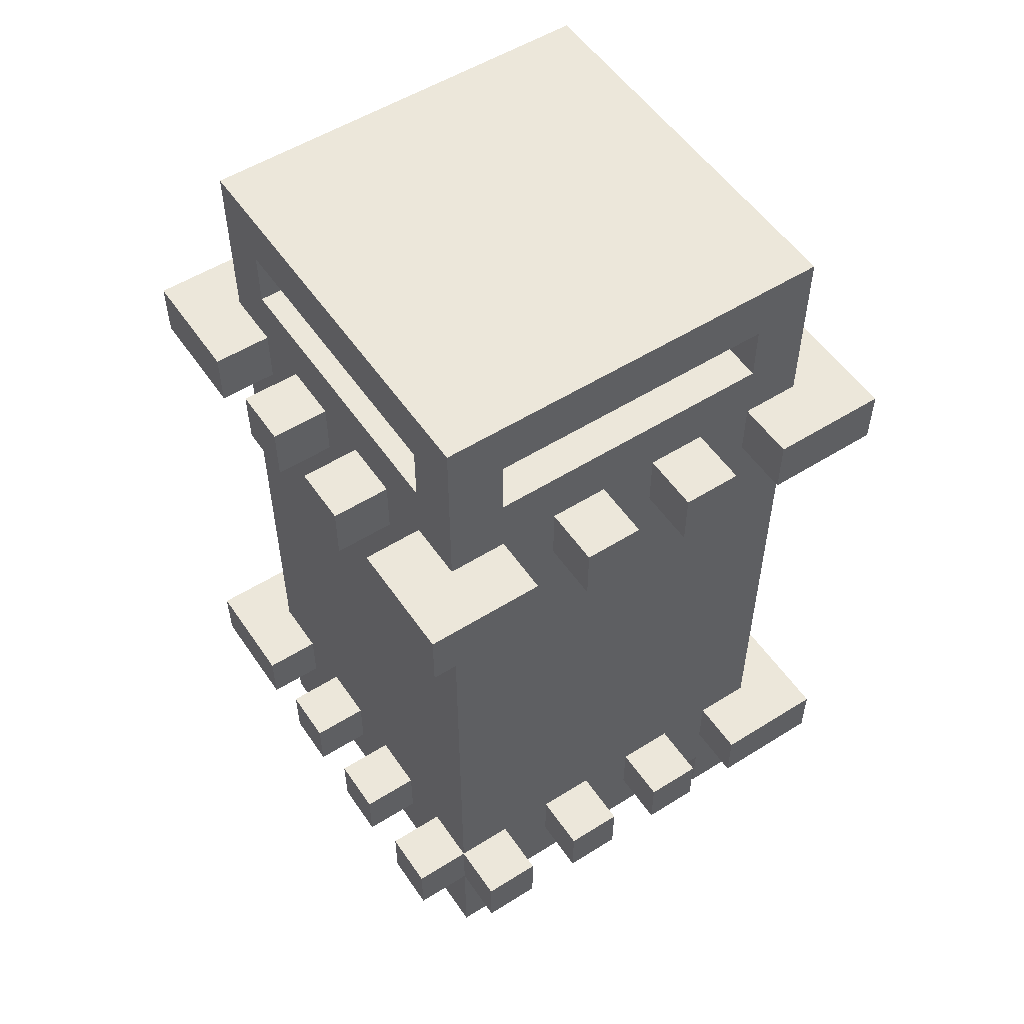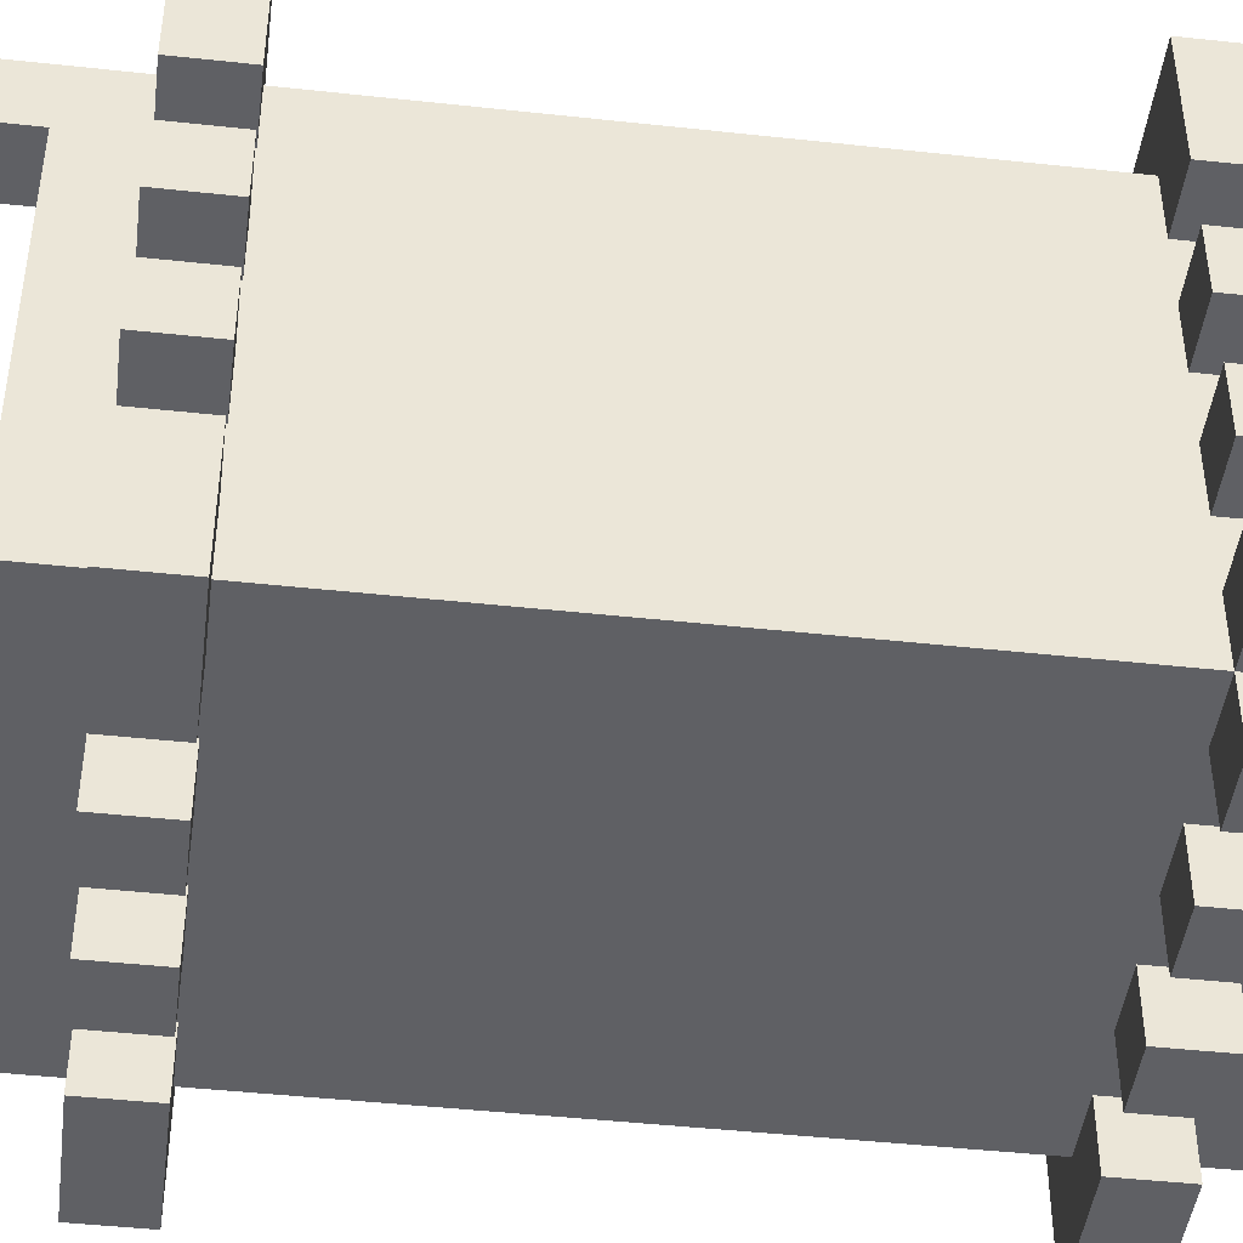
<metadata>
{"format":"obj","ext":"obj","renderer":"f3d","projection":"perspective","resolution":1024,"background":"white","views":[{"elev":53.8,"azim":-123.7,"up":"+Y"},{"elev":-45.3,"azim":-97.2,"up":"+Z"}]}
</metadata>
<code>
g WallCurved_Middle
v -4 2 4
v -4 2 2
v -4 2 1
v -4 2 -0
v -4 2 -1
v -4 2 -2
v -4 2 -3
v -4 2 -4
v -4 3 4
v -4 3 2
v -4 3 1
v -4 3 -0
v -4 3 -1
v -4 3 -2
v -4 3 -3
v -4 3 -4
v -4 12 4
v -4 12 2
v -4 12 1
v -4 12 -0
v -4 12 -1
v -4 12 -2
v -4 12 -3
v -4 12 -5
v -4 13 4
v -4 13 2
v -4 13 1
v -4 13 -0
v -4 13 -1
v -4 13 -2
v -4 13 -3
v -4 13 -5
v -3 0 3
v -3 0 2
v -3 0 -3
v -3 0 -4
v -3 1 2
v -3 1 -3
v -3 2 3
v -3 2 2
v -3 2 1
v -3 2 -0
v -3 2 -1
v -3 2 -2
v -3 2 -3
v -3 2 -4
v -3 2 -5
v -3 3 3
v -3 3 2
v -3 3 1
v -3 3 -0
v -3 3 -1
v -3 3 -2
v -3 3 -3
v -3 3 -4
v -3 3 -5
v -3 12 3
v -3 12 2
v -3 12 1
v -3 12 -0
v -3 12 -1
v -3 12 -2
v -3 12 -3
v -3 12 -4
v -3 13 3
v -3 13 2
v -3 13 1
v -3 13 -0
v -3 13 -1
v -3 13 -2
v -3 13 -3
v -3 13 -4
v -3 14 2
v -3 14 -3
v -3 15 2
v -3 15 -3
v -3 16 3
v -3 16 -4
v -1 2 4
v -1 2 3
v -1 2 -4
v -1 2 -5
v -1 3 4
v -1 3 3
v -1 3 -4
v -1 3 -5
v -1 12 4
v -1 12 3
v -1 12 -4
v -1 12 -5
v -1 13 4
v -1 13 3
v -1 13 -4
v -1 13 -5
v 1 2 4
v 1 2 3
v 1 2 -4
v 1 2 -5
v 1 3 4
v 1 3 3
v 1 3 -4
v 1 3 -5
v 1 12 4
v 1 12 3
v 1 12 -4
v 1 12 -5
v 1 13 4
v 1 13 3
v 1 13 -4
v 1 13 -5
v 3 0 3
v 3 0 -4
v 3 1 3
v 3 1 2
v 3 1 -3
v 3 1 -4
v 3 2 4
v 3 2 3
v 3 2 2
v 3 2 -3
v 3 2 -4
v 3 2 -5
v 3 3 4
v 3 3 3
v 3 3 -4
v 3 3 -5
v 3 12 4
v 3 12 3
v 3 12 -4
v 3 12 -5
v 3 13 4
v 3 13 3
v 3 13 2
v 3 13 -3
v 3 13 -4
v 3 13 -5
v 3 14 3
v 3 14 2
v 3 14 -3
v 3 14 -4
v 3 15 3
v 3 15 2
v 3 15 -3
v 3 15 -4
v -2 0 3
v -2 0 2
v -2 0 -3
v -2 0 -4
v -2 1 3
v -2 1 2
v -2 1 -3
v -2 1 -4
v -2 2 4
v -2 2 3
v -2 2 2
v -2 2 -3
v -2 2 -4
v -2 2 -5
v -2 3 4
v -2 3 3
v -2 3 -4
v -2 3 -5
v -2 12 4
v -2 12 3
v -2 12 -4
v -2 12 -5
v -2 13 4
v -2 13 3
v -2 13 2
v -2 13 -3
v -2 13 -4
v -2 13 -5
v -2 14 3
v -2 14 2
v -2 14 -3
v -2 14 -4
v -2 15 3
v -2 15 2
v -2 15 -3
v -2 15 -4
v 0 2 4
v 0 2 3
v 0 2 -4
v 0 2 -5
v 0 3 4
v 0 3 3
v 0 3 -4
v 0 3 -5
v 0 12 4
v 0 12 3
v 0 12 -4
v 0 12 -5
v 0 13 4
v 0 13 3
v 0 13 -4
v 0 13 -5
v 2 2 4
v 2 2 3
v 2 2 -4
v 2 2 -5
v 2 3 4
v 2 3 3
v 2 3 -4
v 2 3 -5
v 2 12 4
v 2 12 3
v 2 12 -4
v 2 12 -5
v 2 13 4
v 2 13 3
v 2 13 -4
v 2 13 -5
v 4 0 3
v 4 0 -4
v 4 2 3
v 4 2 2
v 4 2 1
v 4 2 -0
v 4 2 -1
v 4 2 -2
v 4 2 -3
v 4 2 -4
v 4 3 3
v 4 3 2
v 4 3 1
v 4 3 -0
v 4 3 -1
v 4 3 -2
v 4 3 -3
v 4 3 -4
v 4 12 3
v 4 12 2
v 4 12 1
v 4 12 -0
v 4 12 -1
v 4 12 -2
v 4 12 -3
v 4 12 -4
v 4 13 3
v 4 13 2
v 4 13 1
v 4 13 -0
v 4 13 -1
v 4 13 -2
v 4 13 -3
v 4 13 -4
v 4 14 2
v 4 14 -3
v 4 15 2
v 4 15 -3
v 4 16 3
v 4 16 -4
v 5 2 4
v 5 2 2
v 5 2 1
v 5 2 -0
v 5 2 -1
v 5 2 -2
v 5 2 -3
v 5 2 -5
v 5 3 4
v 5 3 2
v 5 3 1
v 5 3 -0
v 5 3 -1
v 5 3 -2
v 5 3 -3
v 5 3 -5
v 5 12 4
v 5 12 2
v 5 12 1
v 5 12 -0
v 5 12 -1
v 5 12 -2
v 5 12 -3
v 5 12 -5
v 5 13 4
v 5 13 2
v 5 13 1
v 5 13 -0
v 5 13 -1
v 5 13 -2
v 5 13 -3
v 5 13 -5
v -4 2 4
v -4 3 4
v -4 12 4
v -4 13 4
v -2 2 4
v -2 3 4
v -2 12 4
v -2 13 4
v -1 2 4
v -1 3 4
v -1 12 4
v -1 13 4
v 0 2 4
v 0 3 4
v 0 12 4
v 0 13 4
v 1 2 4
v 1 3 4
v 1 12 4
v 1 13 4
v 2 2 4
v 2 3 4
v 2 12 4
v 2 13 4
v 3 2 4
v 3 3 4
v 3 12 4
v 3 13 4
v 5 2 4
v 5 3 4
v 5 12 4
v 5 13 4
v -3 0 3
v -3 2 3
v -3 3 3
v -3 12 3
v -3 13 3
v -3 16 3
v -2 0 3
v -2 1 3
v -2 2 3
v -2 3 3
v -2 12 3
v -2 13 3
v -2 14 3
v -2 15 3
v -1 2 3
v -1 3 3
v -1 12 3
v -1 13 3
v 0 2 3
v 0 3 3
v 0 12 3
v 0 13 3
v 1 2 3
v 1 3 3
v 1 12 3
v 1 13 3
v 2 2 3
v 2 3 3
v 2 12 3
v 2 13 3
v 3 0 3
v 3 1 3
v 3 2 3
v 3 3 3
v 3 12 3
v 3 13 3
v 3 14 3
v 3 15 3
v 4 0 3
v 4 2 3
v 4 3 3
v 4 12 3
v 4 13 3
v 4 16 3
v -4 2 1
v -4 3 1
v -4 12 1
v -4 13 1
v -3 2 1
v -3 3 1
v -3 12 1
v -3 13 1
v 4 2 1
v 4 3 1
v 4 12 1
v 4 13 1
v 5 2 1
v 5 3 1
v 5 12 1
v 5 13 1
v -4 2 -1
v -4 3 -1
v -4 12 -1
v -4 13 -1
v -3 2 -1
v -3 3 -1
v -3 12 -1
v -3 13 -1
v 4 2 -1
v 4 3 -1
v 4 12 -1
v 4 13 -1
v 5 2 -1
v 5 3 -1
v 5 12 -1
v 5 13 -1
v -4 2 -3
v -4 3 -3
v -4 12 -3
v -4 13 -3
v -3 0 -3
v -3 1 -3
v -3 2 -3
v -3 3 -3
v -3 12 -3
v -3 13 -3
v -3 14 -3
v -3 15 -3
v -2 0 -3
v -2 1 -3
v -2 2 -3
v -2 13 -3
v -2 14 -3
v -2 15 -3
v 3 1 -3
v 3 2 -3
v 3 13 -3
v 3 14 -3
v 3 15 -3
v 4 2 -3
v 4 3 -3
v 4 12 -3
v 4 13 -3
v 4 14 -3
v 4 15 -3
v 5 2 -3
v 5 3 -3
v 5 12 -3
v 5 13 -3
v -4 2 2
v -4 3 2
v -4 12 2
v -4 13 2
v -3 0 2
v -3 1 2
v -3 2 2
v -3 3 2
v -3 12 2
v -3 13 2
v -3 14 2
v -3 15 2
v -2 0 2
v -2 1 2
v -2 2 2
v -2 13 2
v -2 14 2
v -2 15 2
v 3 1 2
v 3 2 2
v 3 13 2
v 3 14 2
v 3 15 2
v 4 2 2
v 4 3 2
v 4 12 2
v 4 13 2
v 4 14 2
v 4 15 2
v 5 2 2
v 5 3 2
v 5 12 2
v 5 13 2
v -4 2 -0
v -4 3 -0
v -4 12 -0
v -4 13 -0
v -3 2 -0
v -3 3 -0
v -3 12 -0
v -3 13 -0
v 4 2 -0
v 4 3 -0
v 4 12 -0
v 4 13 -0
v 5 2 -0
v 5 3 -0
v 5 12 -0
v 5 13 -0
v -4 2 -2
v -4 3 -2
v -4 12 -2
v -4 13 -2
v -3 2 -2
v -3 3 -2
v -3 12 -2
v -3 13 -2
v 4 2 -2
v 4 3 -2
v 4 12 -2
v 4 13 -2
v 5 2 -2
v 5 3 -2
v 5 12 -2
v 5 13 -2
v -4 2 -4
v -4 3 -4
v -3 0 -4
v -3 2 -4
v -3 3 -4
v -3 12 -4
v -3 13 -4
v -3 16 -4
v -2 0 -4
v -2 1 -4
v -2 2 -4
v -2 3 -4
v -2 12 -4
v -2 13 -4
v -2 14 -4
v -2 15 -4
v -1 2 -4
v -1 3 -4
v -1 12 -4
v -1 13 -4
v 0 2 -4
v 0 3 -4
v 0 12 -4
v 0 13 -4
v 1 2 -4
v 1 3 -4
v 1 12 -4
v 1 13 -4
v 2 2 -4
v 2 3 -4
v 2 12 -4
v 2 13 -4
v 3 0 -4
v 3 1 -4
v 3 2 -4
v 3 3 -4
v 3 12 -4
v 3 13 -4
v 3 14 -4
v 3 15 -4
v 4 0 -4
v 4 2 -4
v 4 3 -4
v 4 12 -4
v 4 13 -4
v 4 16 -4
v -4 12 -5
v -4 13 -5
v -3 2 -5
v -3 3 -5
v -2 2 -5
v -2 3 -5
v -2 12 -5
v -2 13 -5
v -1 2 -5
v -1 3 -5
v -1 12 -5
v -1 13 -5
v 0 2 -5
v 0 3 -5
v 0 12 -5
v 0 13 -5
v 1 2 -5
v 1 3 -5
v 1 12 -5
v 1 13 -5
v 2 2 -5
v 2 3 -5
v 2 12 -5
v 2 13 -5
v 3 2 -5
v 3 3 -5
v 3 12 -5
v 3 13 -5
v 5 2 -5
v 5 3 -5
v 5 12 -5
v 5 13 -5
v -3 0 3
v -2 0 3
v 3 0 3
v 4 0 3
v -3 0 2
v -2 0 2
v -3 0 -3
v -2 0 -3
v -3 0 -4
v -2 0 -4
v 3 0 -4
v 4 0 -4
v -2 1 3
v 3 1 3
v -3 1 2
v -2 1 2
v 3 1 2
v -3 1 -3
v -2 1 -3
v 3 1 -3
v -2 1 -4
v 3 1 -4
v -4 2 4
v -2 2 4
v -1 2 4
v 0 2 4
v 1 2 4
v 2 2 4
v 3 2 4
v 5 2 4
v -3 2 3
v -2 2 3
v -1 2 3
v 0 2 3
v 1 2 3
v 2 2 3
v 3 2 3
v 4 2 3
v -4 2 2
v -3 2 2
v 4 2 2
v 5 2 2
v -4 2 1
v -3 2 1
v 4 2 1
v 5 2 1
v -4 2 -0
v -3 2 -0
v 4 2 -0
v 5 2 -0
v -4 2 -1
v -3 2 -1
v 4 2 -1
v 5 2 -1
v -4 2 -2
v -3 2 -2
v 4 2 -2
v 5 2 -2
v -4 2 -3
v -3 2 -3
v 4 2 -3
v 5 2 -3
v -4 2 -4
v -3 2 -4
v -2 2 -4
v -1 2 -4
v 0 2 -4
v 1 2 -4
v 2 2 -4
v 3 2 -4
v 4 2 -4
v -3 2 -5
v -2 2 -5
v -1 2 -5
v 0 2 -5
v 1 2 -5
v 2 2 -5
v 3 2 -5
v 5 2 -5
v -4 12 4
v -2 12 4
v -1 12 4
v 0 12 4
v 1 12 4
v 2 12 4
v 3 12 4
v 5 12 4
v -3 12 3
v -2 12 3
v -1 12 3
v 0 12 3
v 1 12 3
v 2 12 3
v 3 12 3
v 4 12 3
v -4 12 2
v -3 12 2
v 4 12 2
v 5 12 2
v -4 12 1
v -3 12 1
v 4 12 1
v 5 12 1
v -4 12 -0
v -3 12 -0
v 4 12 -0
v 5 12 -0
v -4 12 -1
v -3 12 -1
v 4 12 -1
v 5 12 -1
v -4 12 -2
v -3 12 -2
v 4 12 -2
v 5 12 -2
v -4 12 -3
v -3 12 -3
v 4 12 -3
v 5 12 -3
v -3 12 -4
v -2 12 -4
v -1 12 -4
v 0 12 -4
v 1 12 -4
v 2 12 -4
v 3 12 -4
v 4 12 -4
v -4 12 -5
v -2 12 -5
v -1 12 -5
v 0 12 -5
v 1 12 -5
v 2 12 -5
v 3 12 -5
v 5 12 -5
v -2 13 2
v 3 13 2
v -2 13 -3
v 3 13 -3
v -2 15 3
v 3 15 3
v -3 15 2
v -2 15 2
v 3 15 2
v 4 15 2
v -3 15 -3
v -2 15 -3
v 3 15 -3
v 4 15 -3
v -2 15 -4
v 3 15 -4
v -4 3 4
v -2 3 4
v -1 3 4
v 0 3 4
v 1 3 4
v 2 3 4
v 3 3 4
v 5 3 4
v -3 3 3
v -2 3 3
v -1 3 3
v 0 3 3
v 1 3 3
v 2 3 3
v 3 3 3
v 4 3 3
v -4 3 2
v -3 3 2
v 4 3 2
v 5 3 2
v -4 3 1
v -3 3 1
v 4 3 1
v 5 3 1
v -4 3 -0
v -3 3 -0
v 4 3 -0
v 5 3 -0
v -4 3 -1
v -3 3 -1
v 4 3 -1
v 5 3 -1
v -4 3 -2
v -3 3 -2
v 4 3 -2
v 5 3 -2
v -4 3 -3
v -3 3 -3
v 4 3 -3
v 5 3 -3
v -4 3 -4
v -3 3 -4
v -2 3 -4
v -1 3 -4
v 0 3 -4
v 1 3 -4
v 2 3 -4
v 3 3 -4
v 4 3 -4
v -3 3 -5
v -2 3 -5
v -1 3 -5
v 0 3 -5
v 1 3 -5
v 2 3 -5
v 3 3 -5
v 5 3 -5
v -4 13 4
v -2 13 4
v -1 13 4
v 0 13 4
v 1 13 4
v 2 13 4
v 3 13 4
v 5 13 4
v -3 13 3
v -2 13 3
v -1 13 3
v 0 13 3
v 1 13 3
v 2 13 3
v 3 13 3
v 4 13 3
v -4 13 2
v -3 13 2
v 4 13 2
v 5 13 2
v -4 13 1
v -3 13 1
v 4 13 1
v 5 13 1
v -4 13 -0
v -3 13 -0
v 4 13 -0
v 5 13 -0
v -4 13 -1
v -3 13 -1
v 4 13 -1
v 5 13 -1
v -4 13 -2
v -3 13 -2
v 4 13 -2
v 5 13 -2
v -4 13 -3
v -3 13 -3
v 4 13 -3
v 5 13 -3
v -3 13 -4
v -2 13 -4
v -1 13 -4
v 0 13 -4
v 1 13 -4
v 2 13 -4
v 3 13 -4
v 4 13 -4
v -4 13 -5
v -2 13 -5
v -1 13 -5
v 0 13 -5
v 1 13 -5
v 2 13 -5
v 3 13 -5
v 5 13 -5
v -2 14 3
v 3 14 3
v -3 14 2
v -2 14 2
v 3 14 2
v 4 14 2
v -3 14 -3
v -2 14 -3
v 3 14 -3
v 4 14 -3
v -2 14 -4
v 3 14 -4
v -3 16 3
v 4 16 3
v -3 16 -4
v 4 16 -4
f 9 2 1
f 10 2 9
f 11 4 3
f 12 4 11
f 13 6 5
f 14 6 13
f 15 8 7
f 16 8 15
f 25 18 17
f 26 18 25
f 27 20 19
f 28 20 27
f 29 22 21
f 30 22 29
f 31 24 23
f 32 24 31
f 37 34 33
f 38 36 35
f 39 37 33
f 39 38 37
f 40 38 39
f 41 38 40
f 42 38 41
f 43 38 42
f 44 38 43
f 45 36 38
f 45 38 44
f 46 36 45
f 49 41 40
f 50 41 49
f 51 43 42
f 52 43 51
f 53 45 44
f 54 45 53
f 55 47 46
f 56 47 55
f 57 54 53
f 57 52 51
f 57 55 54
f 57 50 49
f 57 53 52
f 57 49 48
f 57 51 50
f 58 55 57
f 59 55 58
f 60 55 59
f 61 55 60
f 62 55 61
f 63 55 62
f 64 55 63
f 66 59 58
f 67 59 66
f 68 61 60
f 69 61 68
f 70 63 62
f 71 63 70
f 73 67 66
f 73 72 71
f 73 71 70
f 73 70 69
f 73 69 68
f 73 68 67
f 73 66 65
f 74 72 73
f 75 73 65
f 76 72 74
f 77 75 65
f 77 76 75
f 78 72 76
f 78 76 77
f 83 80 79
f 84 80 83
f 85 82 81
f 86 82 85
f 91 88 87
f 92 88 91
f 93 90 89
f 94 90 93
f 99 96 95
f 100 96 99
f 101 98 97
f 102 98 101
f 107 104 103
f 108 104 107
f 109 106 105
f 110 106 109
f 113 112 111
f 114 112 113
f 115 112 114
f 116 112 115
f 119 115 114
f 120 115 119
f 123 118 117
f 124 118 123
f 125 122 121
f 126 122 125
f 131 128 127
f 132 128 131
f 133 120 119
f 134 120 133
f 135 130 129
f 136 130 135
f 141 138 137
f 142 138 141
f 143 140 139
f 144 140 143
f 145 146 149
f 149 146 150
f 147 148 151
f 151 148 152
f 150 151 155
f 155 151 156
f 153 154 159
f 159 154 160
f 157 158 161
f 161 158 162
f 163 164 167
f 167 164 168
f 155 156 169
f 169 156 170
f 165 166 171
f 171 166 172
f 173 174 177
f 177 174 178
f 175 176 179
f 179 176 180
f 181 182 185
f 185 182 186
f 183 184 187
f 187 184 188
f 189 190 193
f 193 190 194
f 191 192 195
f 195 192 196
f 197 198 201
f 201 198 202
f 199 200 203
f 203 200 204
f 205 206 209
f 209 206 210
f 207 208 211
f 211 208 212
f 213 214 215
f 215 214 216
f 216 214 217
f 217 214 218
f 218 214 219
f 219 214 220
f 220 214 221
f 221 214 222
f 216 217 224
f 224 217 225
f 218 219 226
f 226 219 227
f 220 221 228
f 228 221 229
f 224 225 231
f 229 230 231
f 228 229 231
f 227 228 231
f 226 227 231
f 225 226 231
f 223 224 231
f 231 230 232
f 232 230 233
f 233 230 234
f 234 230 235
f 235 230 236
f 236 230 237
f 237 230 238
f 232 233 240
f 240 233 241
f 234 235 242
f 242 235 243
f 236 237 244
f 244 237 245
f 240 241 247
f 245 246 247
f 244 245 247
f 243 244 247
f 242 243 247
f 241 242 247
f 239 240 247
f 247 246 248
f 239 247 249
f 248 246 250
f 239 249 251
f 249 250 251
f 250 246 252
f 251 250 252
f 253 254 261
f 261 254 262
f 255 256 263
f 263 256 264
f 257 258 265
f 265 258 266
f 259 260 267
f 267 260 268
f 269 270 277
f 277 270 278
f 271 272 279
f 279 272 280
f 273 274 281
f 281 274 282
f 275 276 283
f 283 276 284
f 289 286 285
f 290 286 289
f 291 288 287
f 292 288 291
f 297 294 293
f 298 294 297
f 299 296 295
f 300 296 299
f 305 302 301
f 306 302 305
f 307 304 303
f 308 304 307
f 313 310 309
f 314 310 313
f 315 312 311
f 316 312 315
f 323 318 317
f 324 318 323
f 325 318 324
f 326 320 319
f 327 320 326
f 328 322 321
f 329 322 328
f 330 322 329
f 331 327 326
f 331 325 324
f 331 329 328
f 331 328 327
f 331 326 325
f 332 329 331
f 333 329 332
f 334 329 333
f 335 331 324
f 336 333 332
f 337 333 336
f 338 329 334
f 339 337 336
f 339 338 337
f 339 335 324
f 339 336 335
f 340 338 339
f 341 338 340
f 342 329 338
f 342 338 341
f 343 339 324
f 344 341 340
f 345 341 344
f 346 329 342
f 348 343 324
f 349 346 345
f 349 345 344
f 349 343 348
f 349 344 343
f 350 346 349
f 351 346 350
f 352 329 346
f 352 346 351
f 353 329 352
f 354 322 330
f 355 348 347
f 355 349 348
f 356 349 355
f 357 351 350
f 358 351 357
f 359 353 352
f 359 354 353
f 360 322 354
f 360 354 359
f 365 362 361
f 366 362 365
f 367 364 363
f 368 364 367
f 373 370 369
f 374 370 373
f 375 372 371
f 376 372 375
f 381 378 377
f 382 378 381
f 383 380 379
f 384 380 383
f 389 386 385
f 390 386 389
f 391 388 387
f 392 388 391
f 399 394 393
f 400 394 399
f 401 396 395
f 402 396 401
f 405 398 397
f 406 398 405
f 409 404 403
f 410 404 409
f 411 407 406
f 412 408 407
f 412 407 411
f 413 408 412
f 420 415 414
f 421 415 420
f 422 417 416
f 423 417 422
f 424 419 418
f 425 419 424
f 426 427 432
f 432 427 433
f 428 429 434
f 434 429 435
f 430 431 438
f 438 431 439
f 436 437 442
f 442 437 443
f 439 440 444
f 440 441 445
f 444 440 445
f 445 441 446
f 447 448 453
f 453 448 454
f 449 450 455
f 455 450 456
f 451 452 457
f 457 452 458
f 459 460 463
f 463 460 464
f 461 462 465
f 465 462 466
f 467 468 471
f 471 468 472
f 469 470 473
f 473 470 474
f 475 476 479
f 479 476 480
f 477 478 481
f 481 478 482
f 483 484 487
f 487 484 488
f 485 486 489
f 489 486 490
f 491 492 494
f 494 492 495
f 493 494 499
f 499 494 500
f 500 494 501
f 495 496 502
f 502 496 503
f 497 498 504
f 504 498 505
f 505 498 506
f 502 503 507
f 500 501 507
f 504 505 507
f 503 504 507
f 501 502 507
f 507 505 508
f 508 505 509
f 509 505 510
f 500 507 511
f 508 509 512
f 512 509 513
f 510 505 514
f 512 513 515
f 513 514 515
f 500 511 515
f 511 512 515
f 515 514 516
f 516 514 517
f 514 505 518
f 517 514 518
f 500 515 519
f 516 517 520
f 520 517 521
f 518 505 522
f 500 519 524
f 521 522 525
f 520 521 525
f 524 519 525
f 519 520 525
f 525 522 526
f 526 522 527
f 522 505 528
f 527 522 528
f 528 505 529
f 506 498 530
f 523 524 531
f 524 525 531
f 531 525 532
f 526 527 533
f 533 527 534
f 528 529 535
f 529 530 535
f 530 498 536
f 535 530 536
f 539 540 541
f 541 540 542
f 537 538 543
f 543 538 544
f 545 546 549
f 549 546 550
f 547 548 551
f 551 548 552
f 553 554 557
f 557 554 558
f 555 556 559
f 559 556 560
f 561 562 565
f 565 562 566
f 563 564 567
f 567 564 568
f 573 570 569
f 574 570 573
f 577 576 575
f 578 576 577
f 579 572 571
f 580 572 579
f 584 582 581
f 585 582 584
f 586 584 583
f 587 584 586
f 589 588 587
f 590 588 589
f 599 592 591
f 600 592 599
f 601 594 593
f 602 594 601
f 603 596 595
f 604 596 603
f 605 598 597
f 606 598 605
f 607 599 591
f 608 599 607
f 609 598 606
f 610 598 609
f 615 612 611
f 616 612 615
f 617 614 613
f 618 614 617
f 623 620 619
f 624 620 623
f 625 622 621
f 626 622 625
f 631 628 627
f 632 628 631
f 639 630 629
f 640 633 632
f 641 633 640
f 642 635 634
f 643 635 642
f 644 637 636
f 645 637 644
f 646 639 638
f 647 630 639
f 647 639 646
f 656 649 648
f 657 649 656
f 658 651 650
f 659 651 658
f 660 653 652
f 661 653 660
f 662 655 654
f 663 655 662
f 664 656 648
f 665 656 664
f 666 655 663
f 667 655 666
f 672 669 668
f 673 669 672
f 674 671 670
f 675 671 674
f 680 677 676
f 681 677 680
f 682 679 678
f 683 679 682
f 688 685 684
f 695 687 686
f 696 688 684
f 696 689 688
f 697 689 696
f 698 691 690
f 699 691 698
f 700 693 692
f 701 693 700
f 702 695 694
f 703 687 695
f 703 695 702
f 706 705 704
f 707 705 706
f 711 709 708
f 712 709 711
f 714 711 710
f 714 713 712
f 714 712 711
f 715 713 714
f 716 713 715
f 717 713 716
f 718 716 715
f 719 716 718
f 720 721 728
f 728 721 729
f 722 723 730
f 730 723 731
f 724 725 732
f 732 725 733
f 726 727 734
f 734 727 735
f 720 728 736
f 736 728 737
f 735 727 738
f 738 727 739
f 740 741 744
f 744 741 745
f 742 743 746
f 746 743 747
f 748 749 752
f 752 749 753
f 750 751 754
f 754 751 755
f 756 757 760
f 760 757 761
f 758 759 768
f 761 762 769
f 769 762 770
f 763 764 771
f 771 764 772
f 765 766 773
f 773 766 774
f 767 768 775
f 768 759 776
f 775 768 776
f 777 778 785
f 785 778 786
f 779 780 787
f 787 780 788
f 781 782 789
f 789 782 790
f 783 784 791
f 791 784 792
f 777 785 793
f 793 785 794
f 792 784 795
f 795 784 796
f 797 798 801
f 801 798 802
f 799 800 803
f 803 800 804
f 805 806 809
f 809 806 810
f 807 808 811
f 811 808 812
f 813 814 817
f 815 816 824
f 813 817 825
f 817 818 825
f 825 818 826
f 819 820 827
f 827 820 828
f 821 822 829
f 829 822 830
f 823 824 831
f 824 816 832
f 831 824 832
f 833 834 836
f 836 834 837
f 835 836 839
f 837 838 839
f 836 837 839
f 839 838 840
f 840 838 841
f 841 838 842
f 840 841 843
f 843 841 844
f 845 846 847
f 847 846 848

</code>
